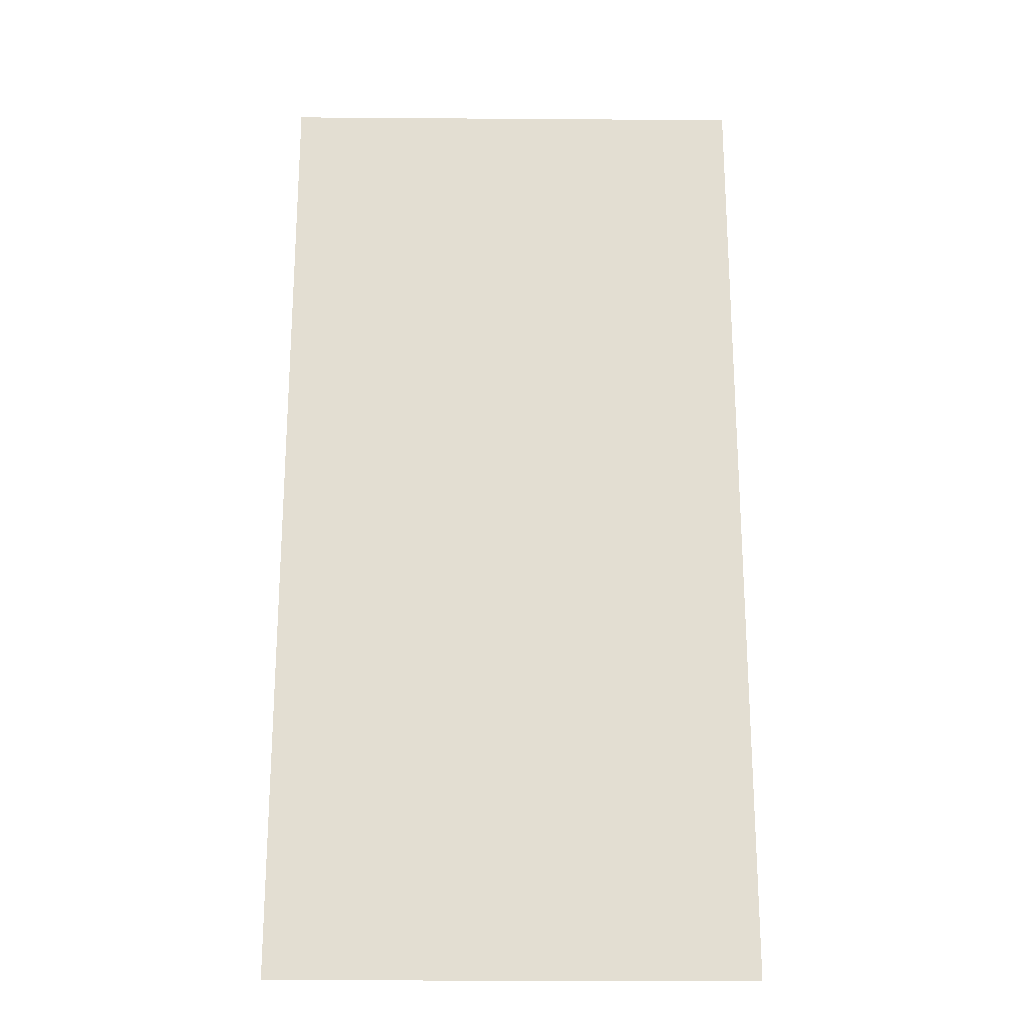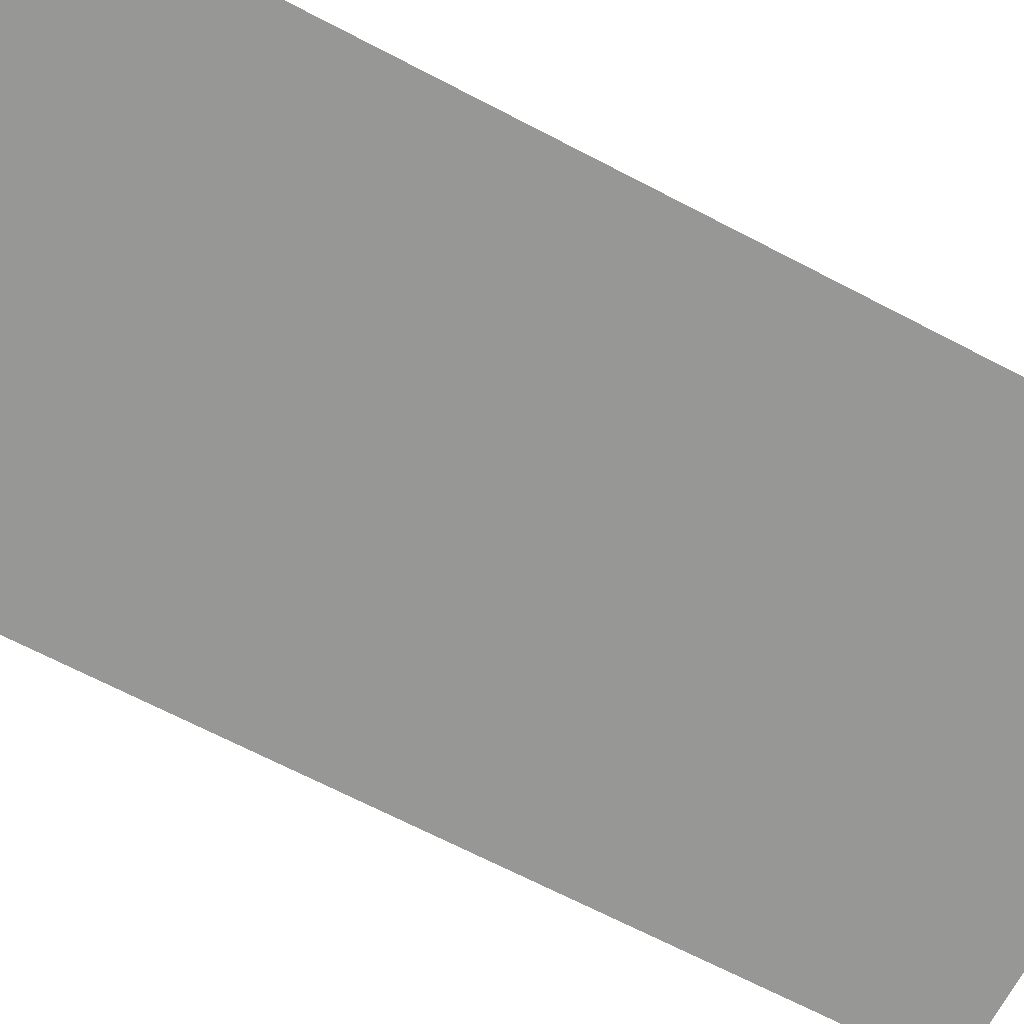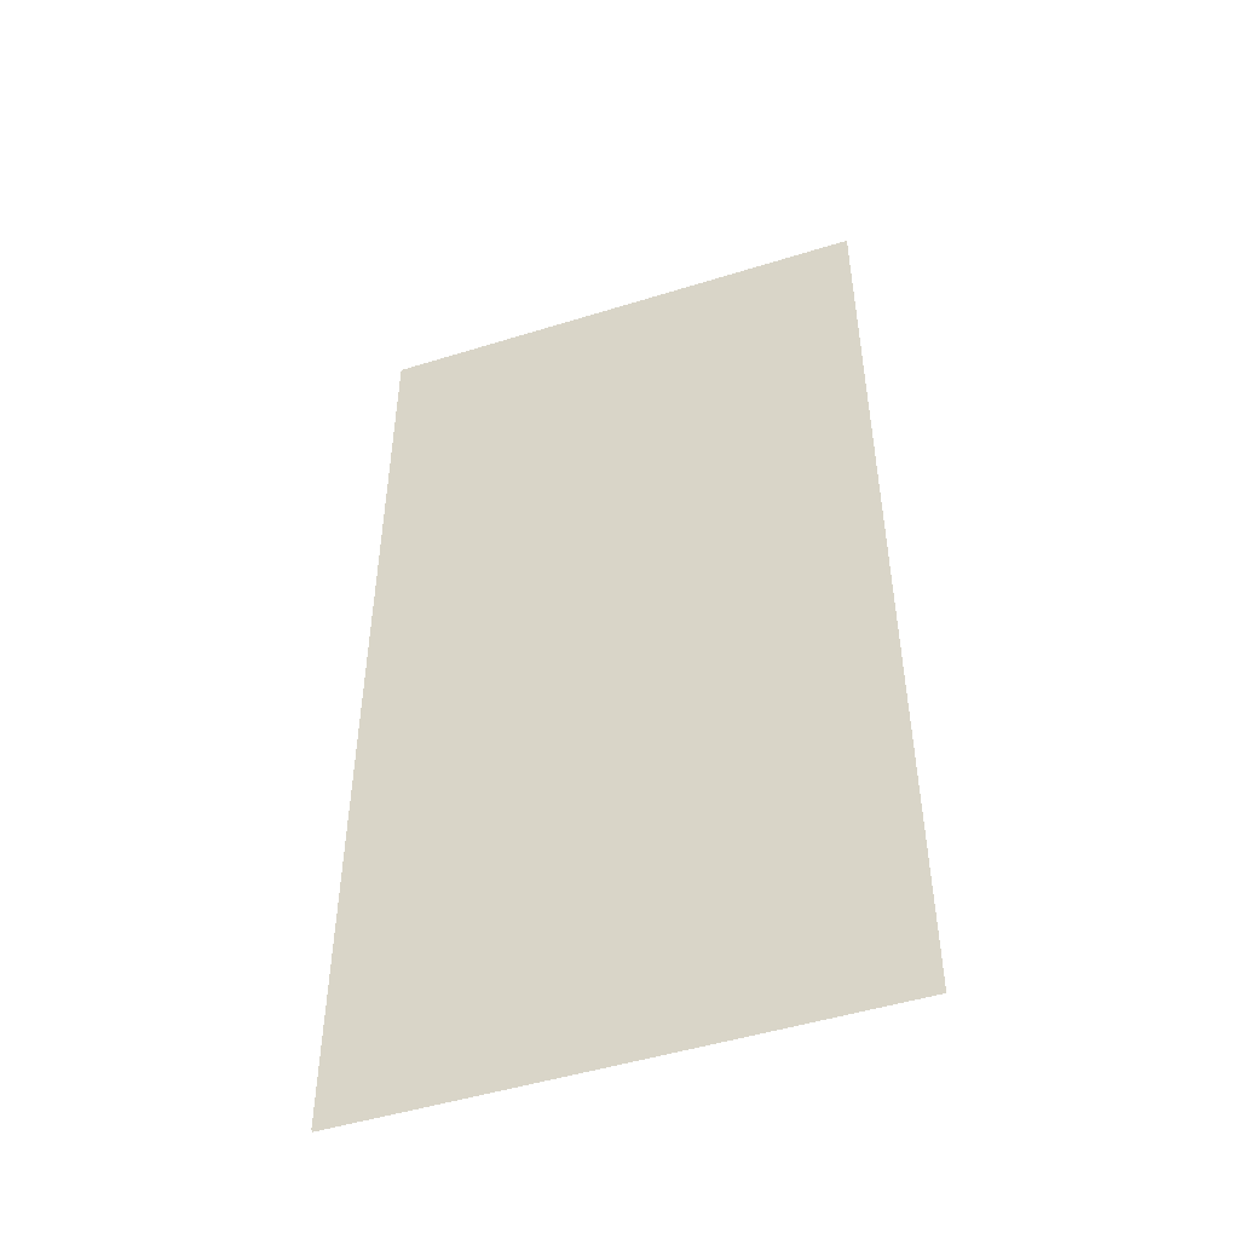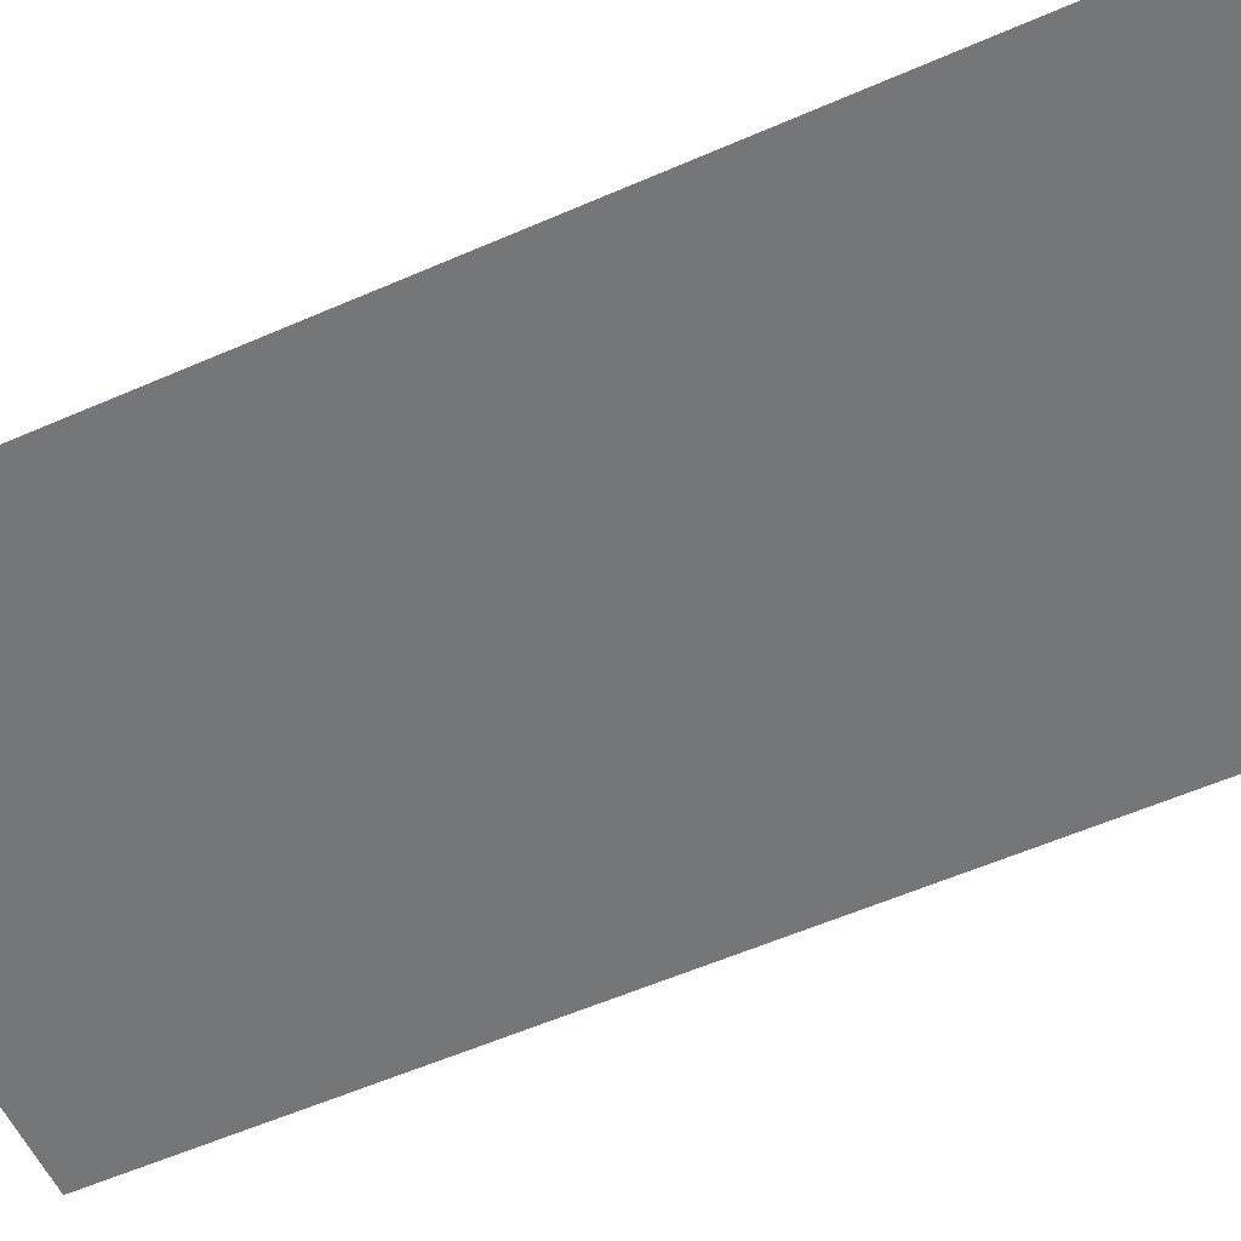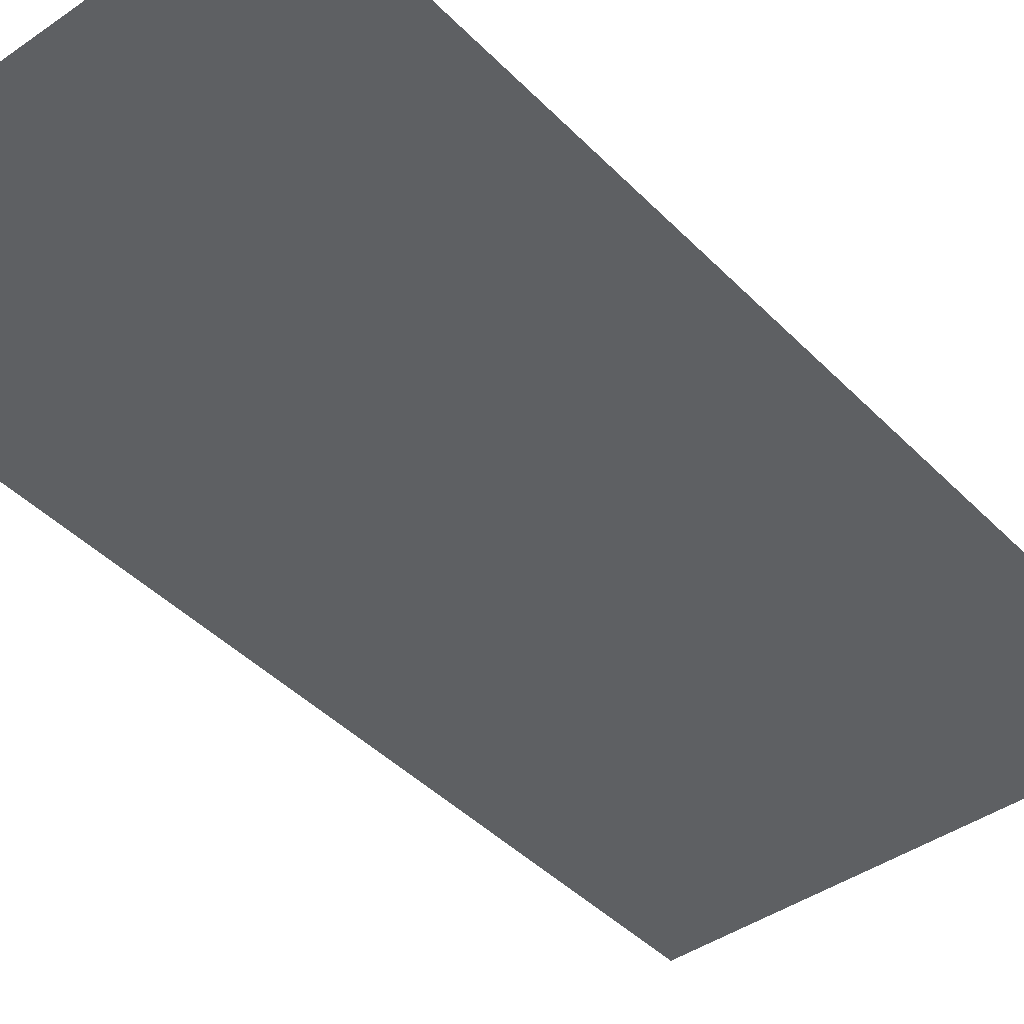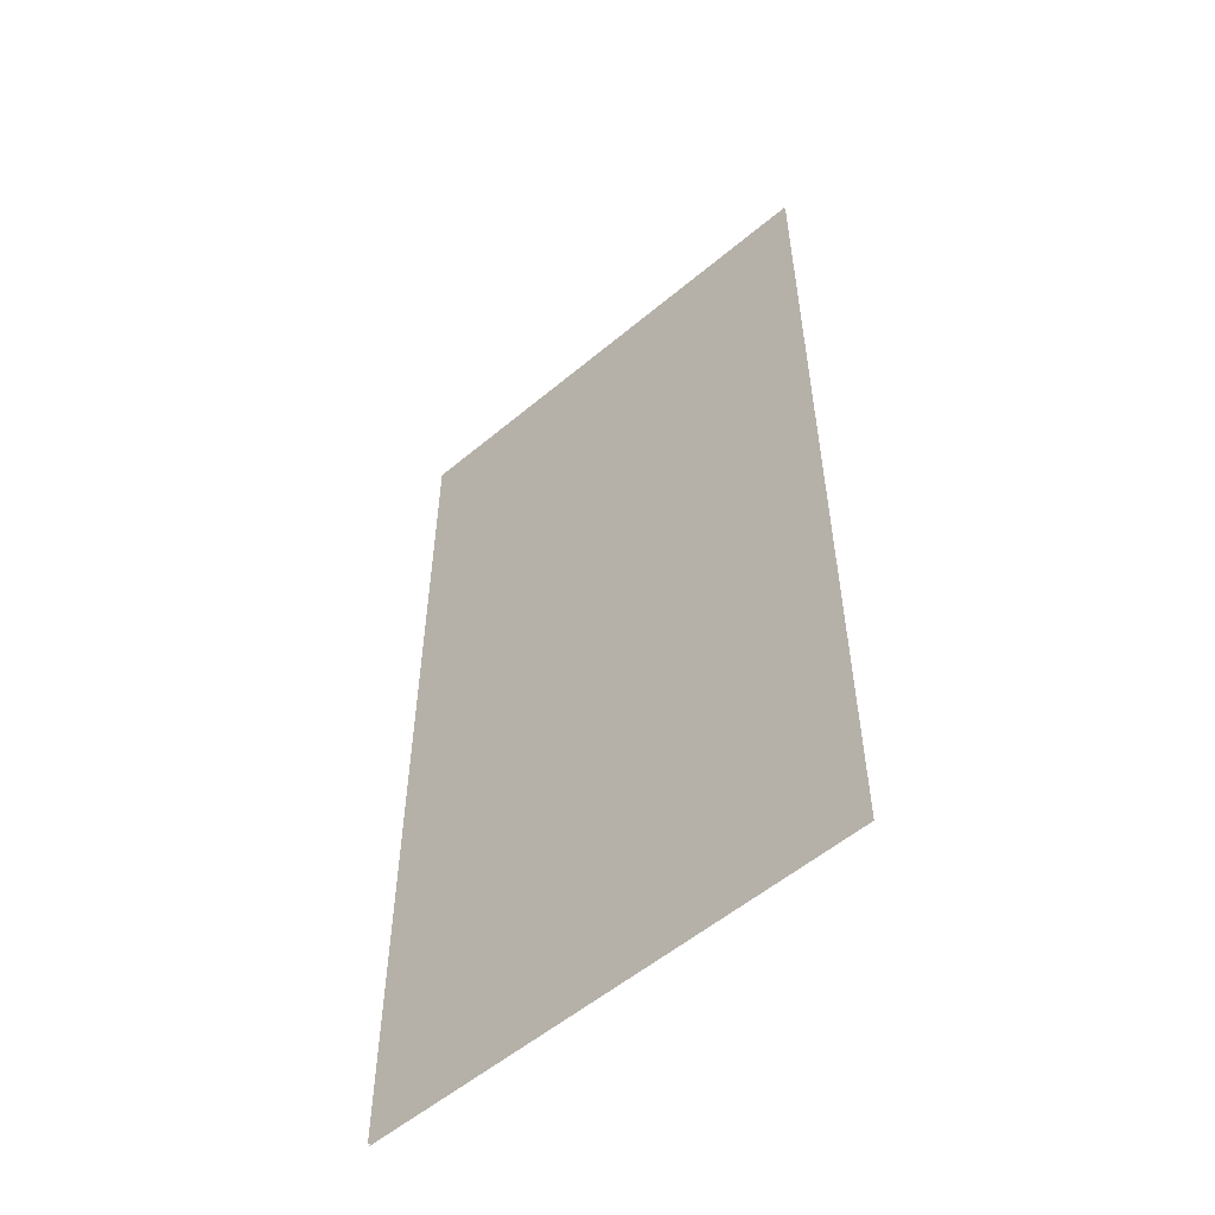
<metadata>
{"format":"obj","ext":"obj","renderer":"f3d","projection":"perspective","resolution":1024,"background":"white","views":[{"elev":-22.3,"azim":-0.7,"up":"+Y"},{"elev":-68.1,"azim":62.4,"up":"+Z"},{"elev":-49.0,"azim":-160.9,"up":"+Y"},{"elev":-56.7,"azim":-65.4,"up":"+Z"},{"elev":-42.4,"azim":-140.2,"up":"+Z"},{"elev":-55.5,"azim":41.4,"up":"+Y"}]}
</metadata>
<code>
v -1.573 15.48 -0.5082
v -1.573 160.1 -0.5082
v -73.22 15.48 -0.5082
v -73.22 160.1 -0.5082
v -73.22 15.48 -0.7928
v -73.22 160.1 -0.7928
v -1.573 15.48 -0.7928
v -1.573 160.1 -0.7928
f 1 2 4 3
f 5 6 8 7

</code>
